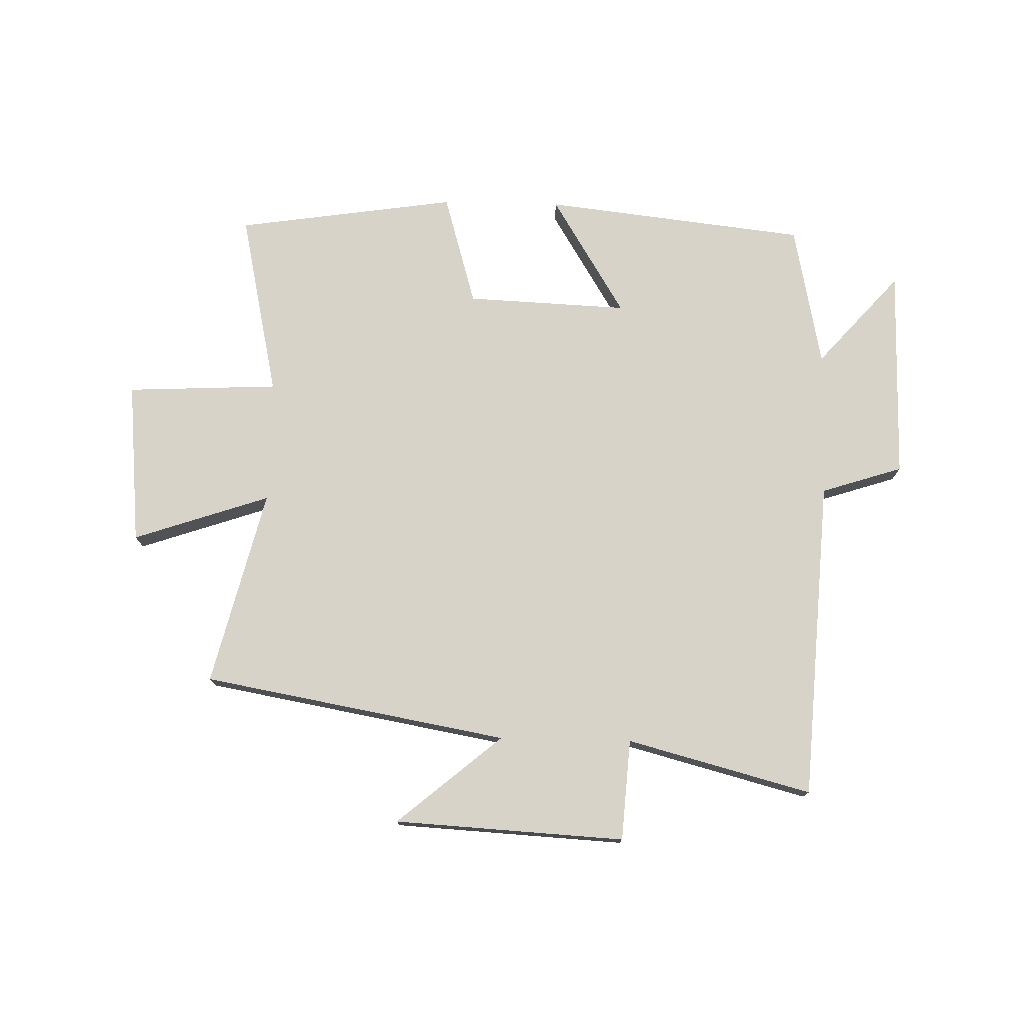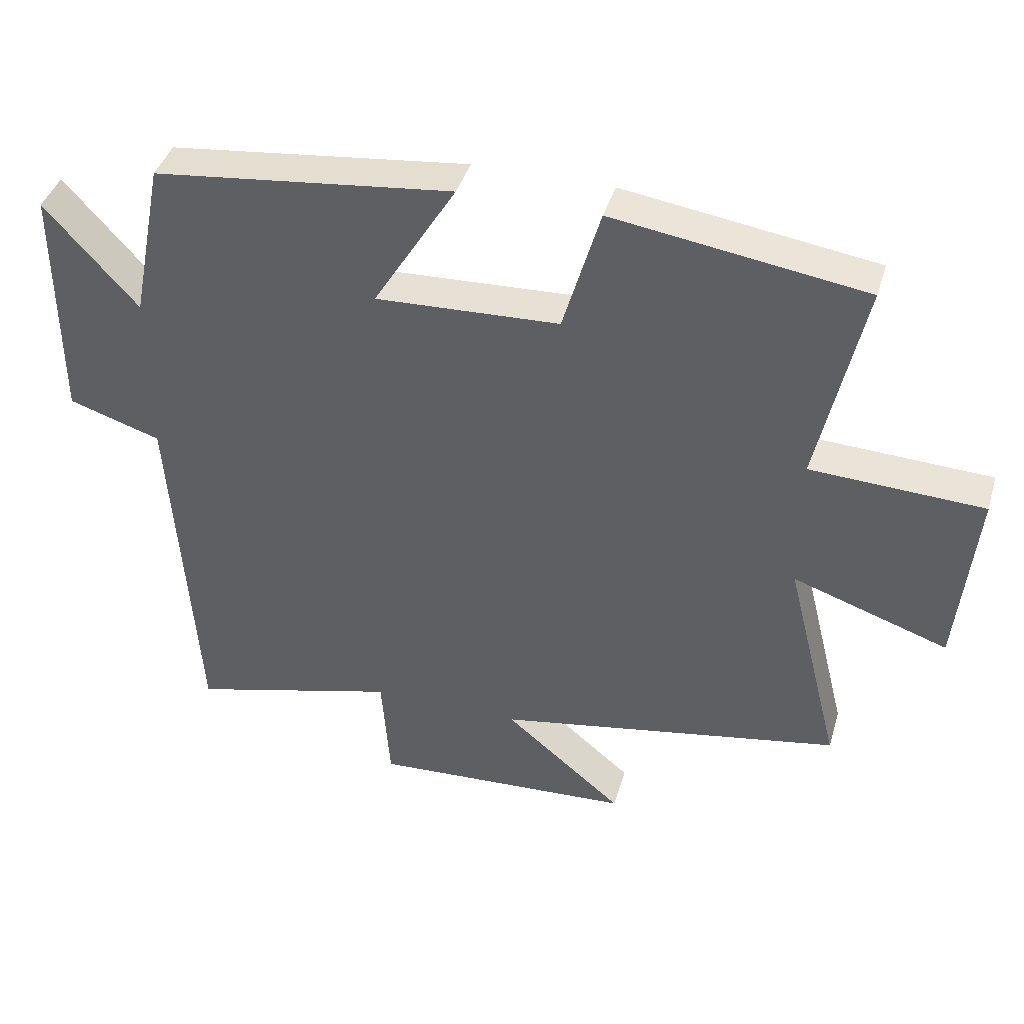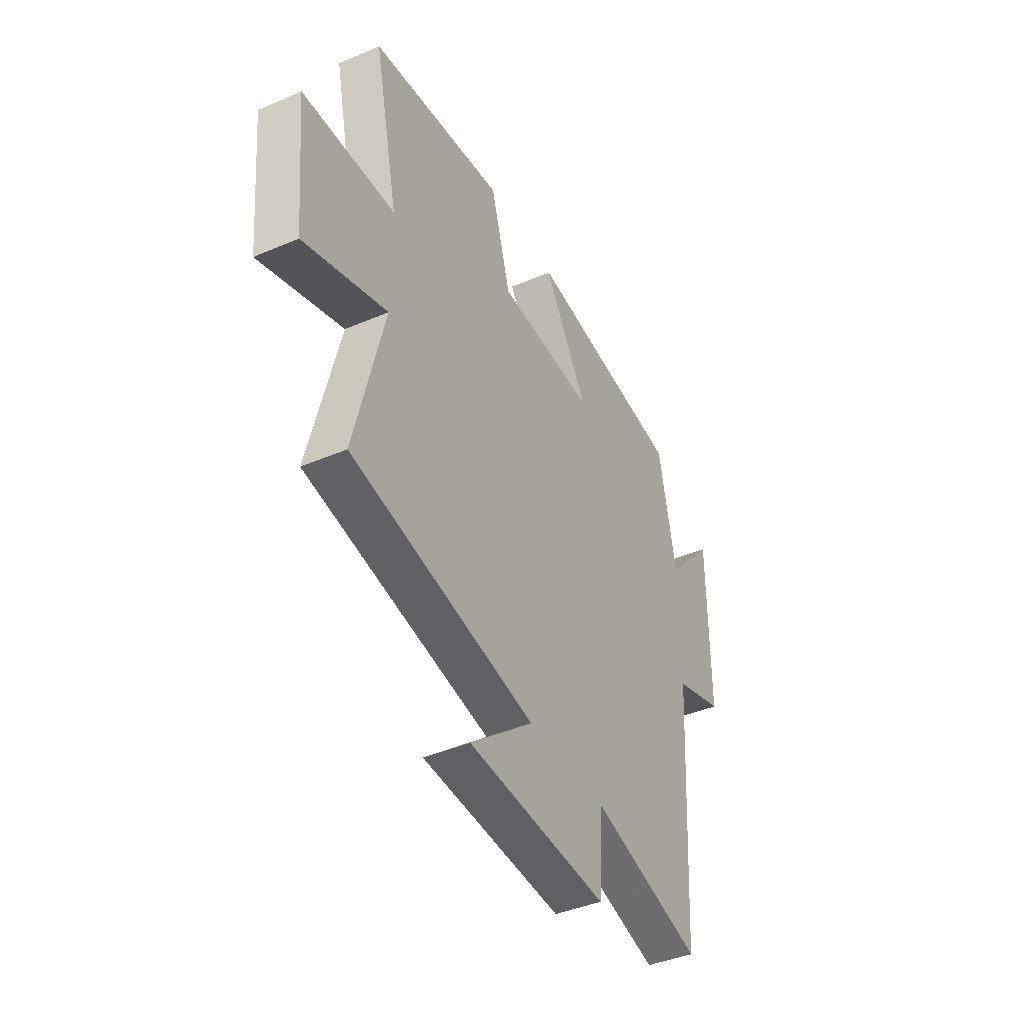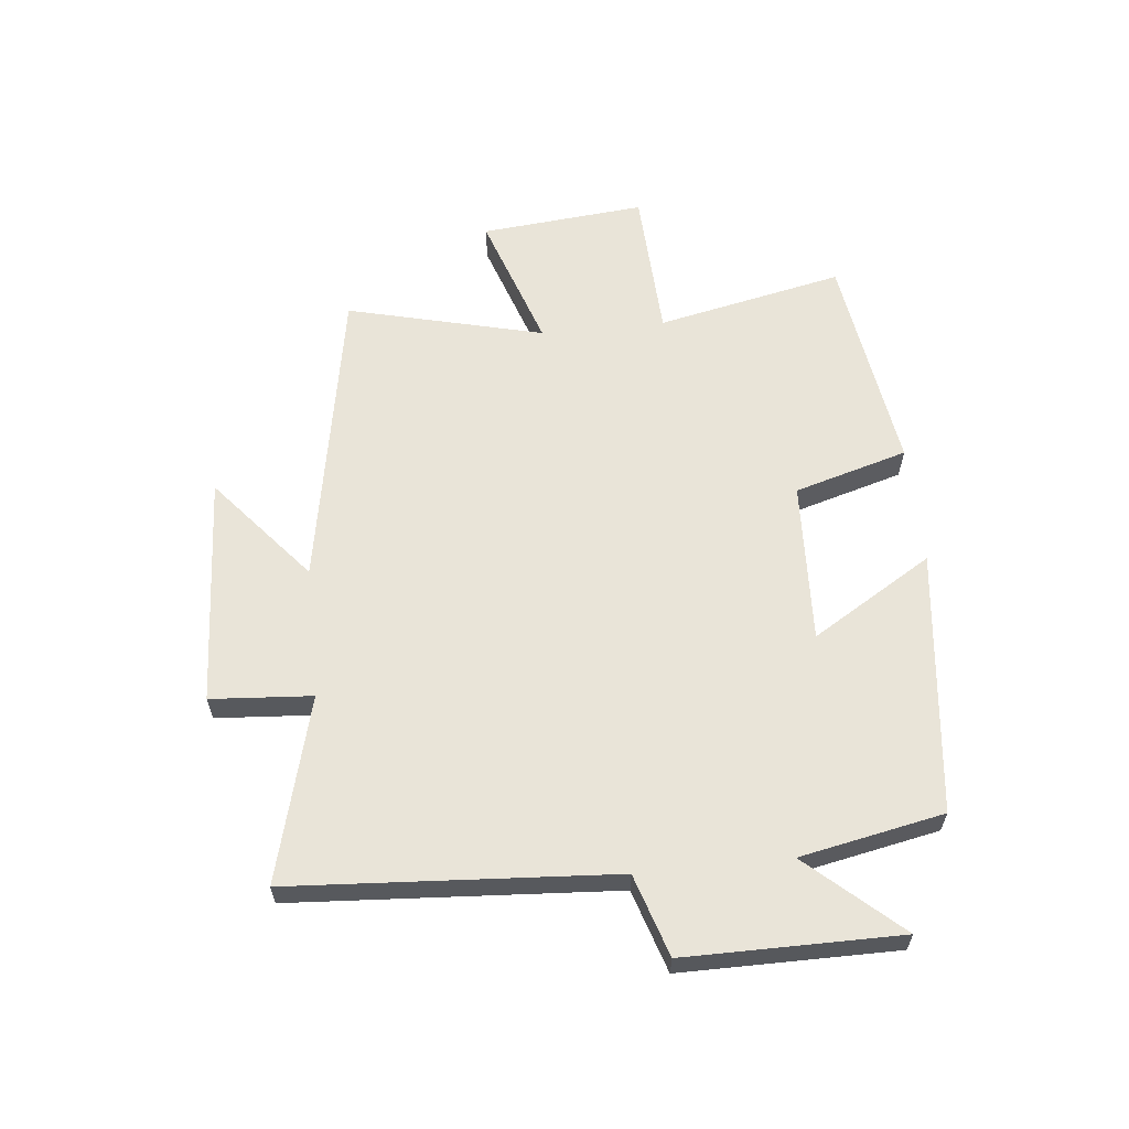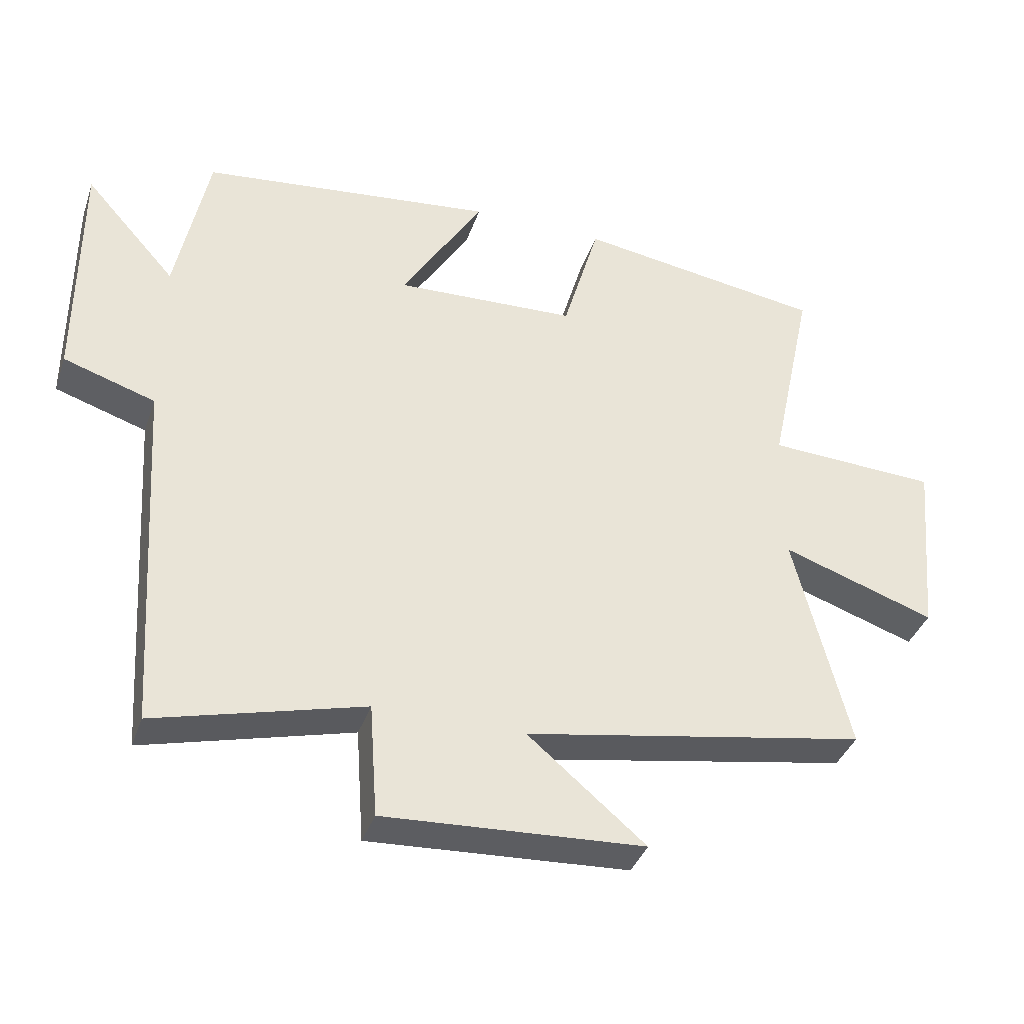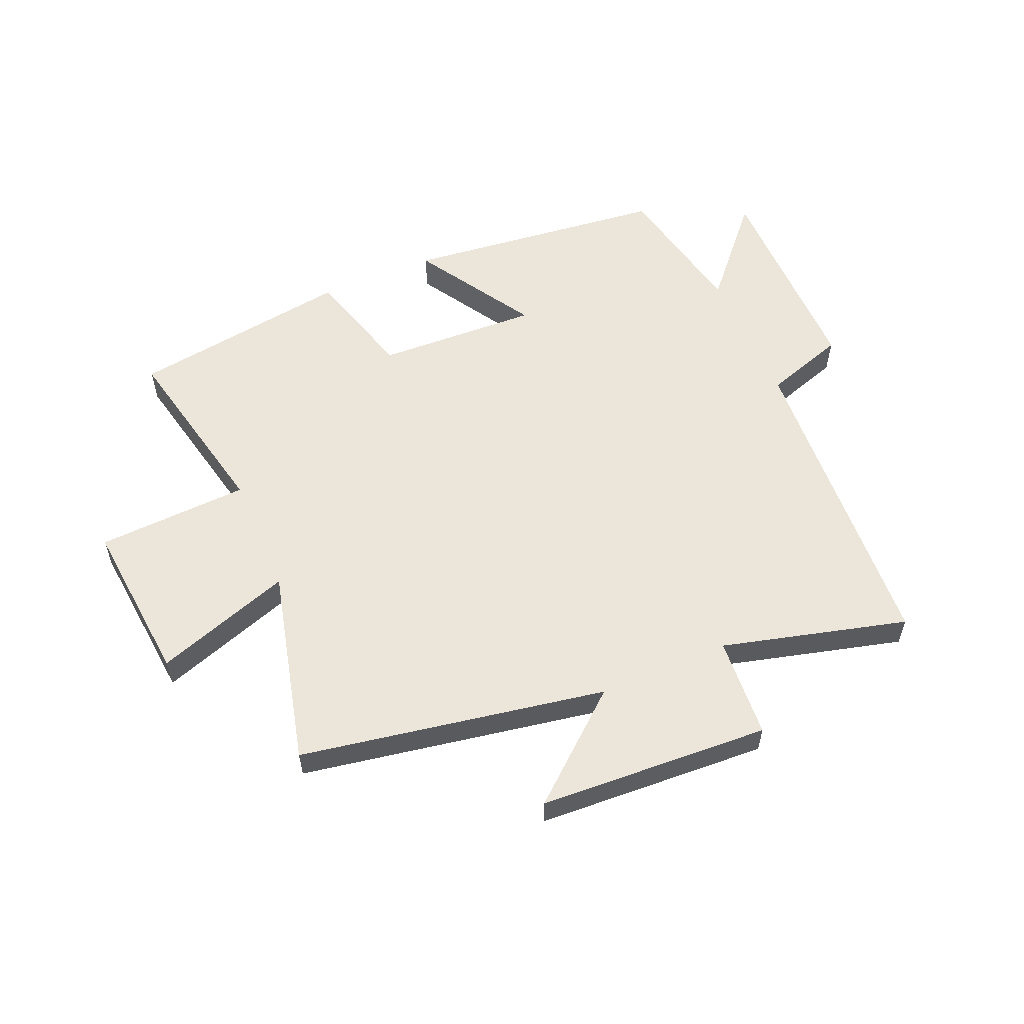
<metadata>
{"format":"obj","ext":"obj","renderer":"f3d","projection":"perspective","resolution":1024,"background":"white","views":[{"elev":75.8,"azim":-178.7,"up":"+Y"},{"elev":41.2,"azim":16.2,"up":"+Z"},{"elev":-41.8,"azim":117.3,"up":"+Z"},{"elev":60.7,"azim":-95.9,"up":"+Y"},{"elev":-37.8,"azim":-18.2,"up":"+Z"},{"elev":56.8,"azim":156.7,"up":"+Y"}]}
</metadata>
<code>
v -0.465 0.07 -0.582
v -0.5 0.07 -0.042
v -0.637 0.07 0.002
v -0.637 0.07 0.362
v -0.5 0.07 0.208
v -0.452 0.07 0.449
v -0.009 0.07 0.5
v -0.132 0.07 0.298
v 0.14 0.07 0.31
v 0.195 0.07 0.5
v 0.567 0.07 0.445
v 0.5 0.07 0.132
v 0.756 0.07 0.12
v 0.73 0.07 -0.156
v 0.5 0.07 -0.078
v 0.582 0.07 -0.408
v 0.069 0.07 -0.5
v 0.245 0.07 -0.648
v -0.143 0.07 -0.67
v -0.155 0.07 -0.5
v -0.465 0 -0.582
v -0.5 0 -0.042
v -0.637 0 0.002
v -0.637 0 0.362
v -0.5 0 0.208
v -0.452 0 0.449
v -0.009 0 0.5
v -0.132 0 0.298
v 0.14 0 0.31
v 0.195 0 0.5
v 0.567 0 0.445
v 0.5 0 0.132
v 0.756 0 0.12
v 0.73 0 -0.156
v 0.5 0 -0.078
v 0.582 0 -0.408
v 0.069 0 -0.5
v 0.245 0 -0.648
v -0.143 0 -0.67
v -0.155 0 -0.5
f 17 18 19 20
f 15 16 17 20
f 15 20 1 2
f 12 13 14 15
f 12 15 2 3
f 9 10 11 12
f 8 9 12 3
f 5 6 7 8
f 5 8 3
f 3 4 5
f 40 39 38 37
f 40 37 36 35
f 22 21 40 35
f 35 34 33 32
f 23 22 35 32
f 32 31 30 29
f 23 32 29 28
f 28 27 26 25
f 23 28 25
f 25 24 23
f 1 21 22 2
f 2 22 23 3
f 3 23 24 4
f 4 24 25 5
f 5 25 26 6
f 6 26 27 7
f 7 27 28 8
f 8 28 29 9
f 9 29 30 10
f 10 30 31 11
f 11 31 32 12
f 12 32 33 13
f 13 33 34 14
f 14 34 35 15
f 15 35 36 16
f 16 36 37 17
f 17 37 38 18
f 18 38 39 19
f 19 39 40 20
f 20 40 21 1

</code>
